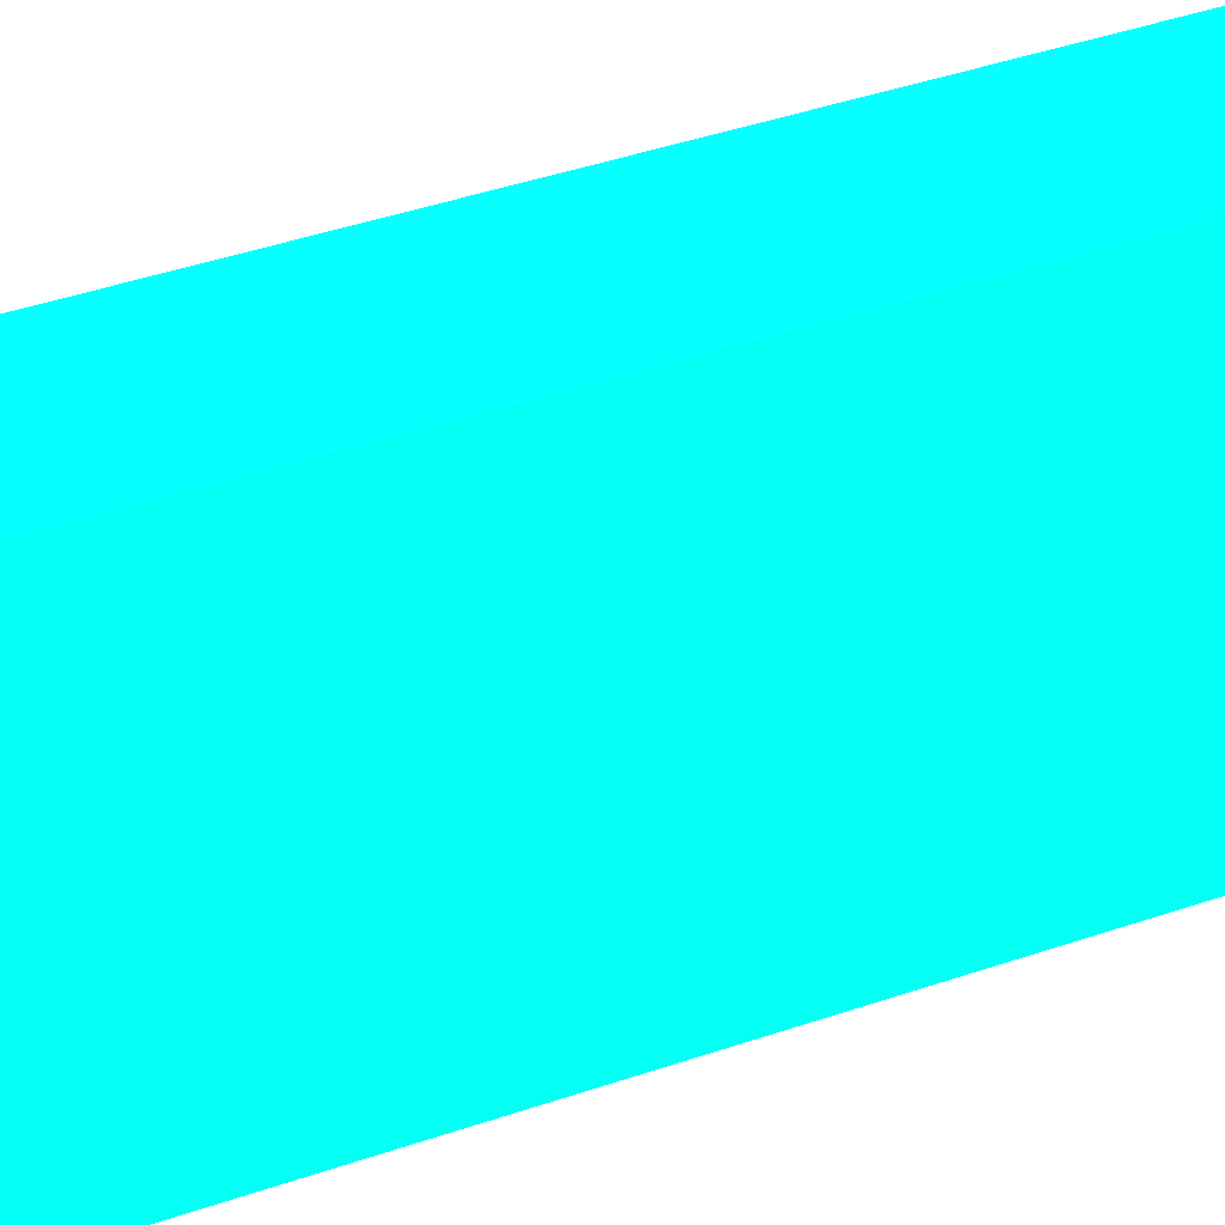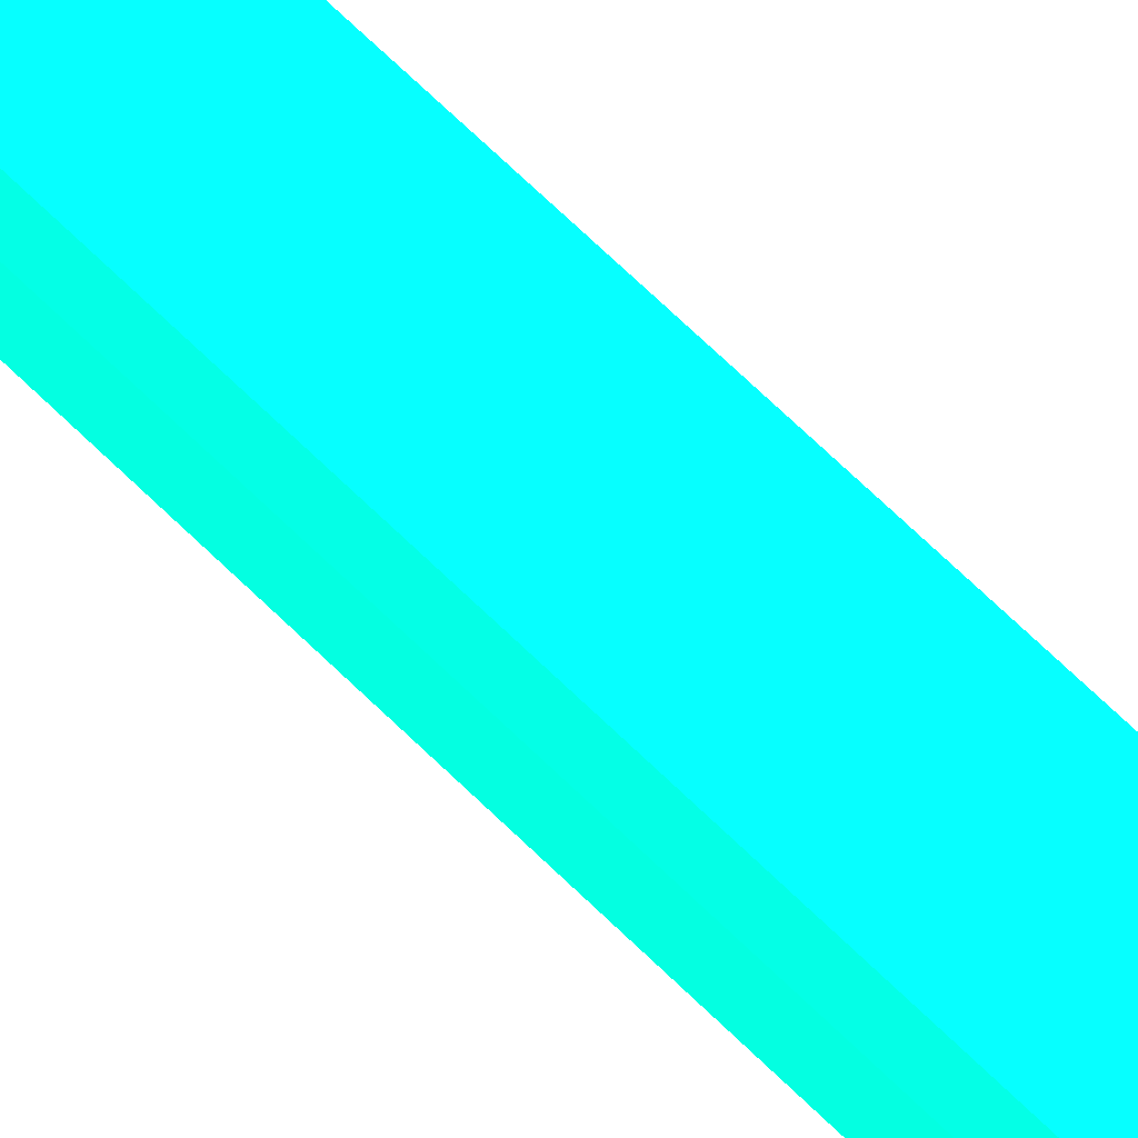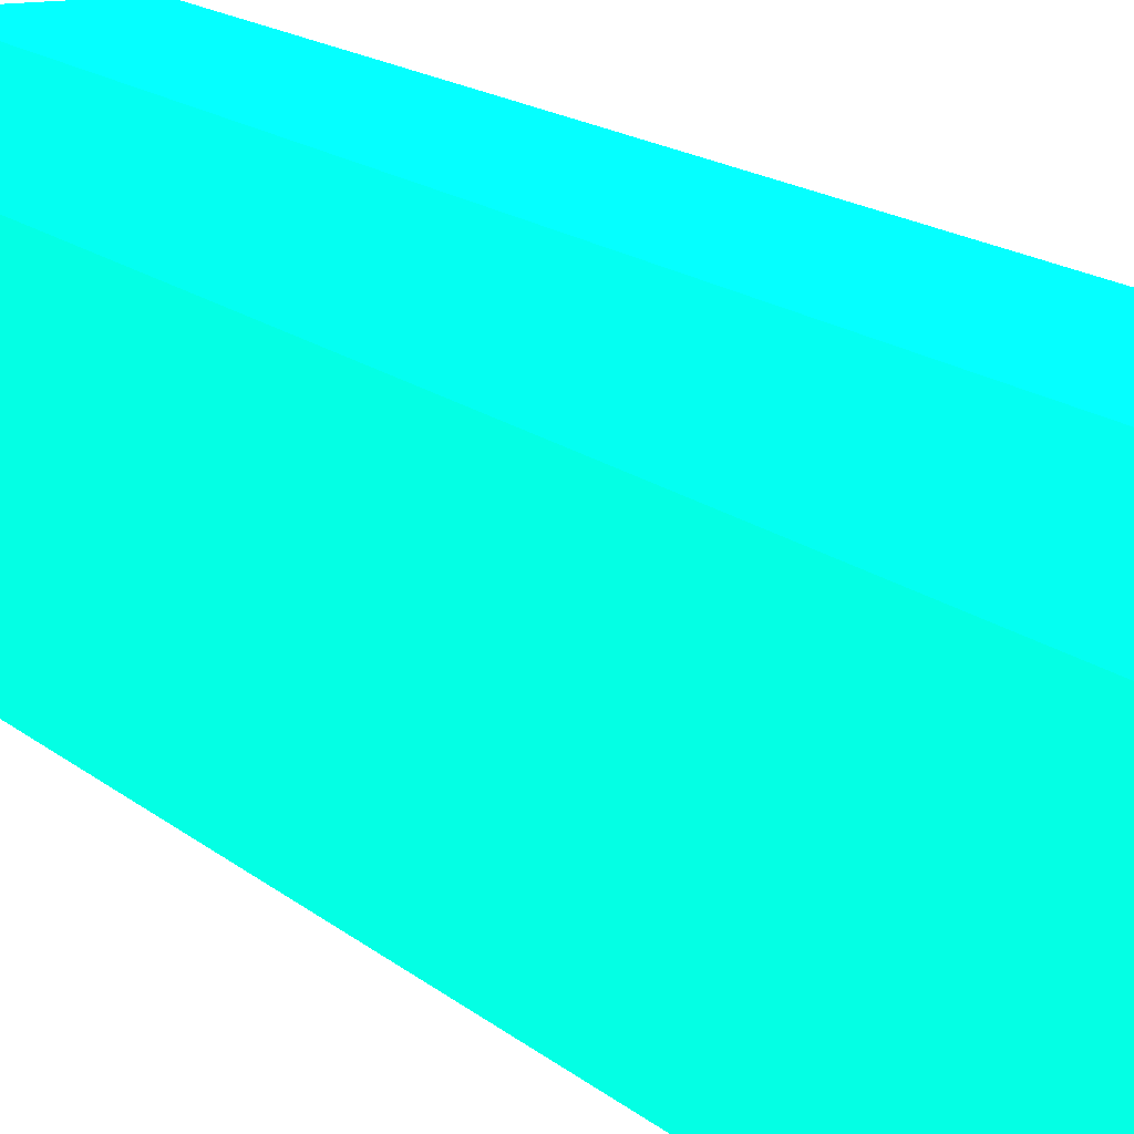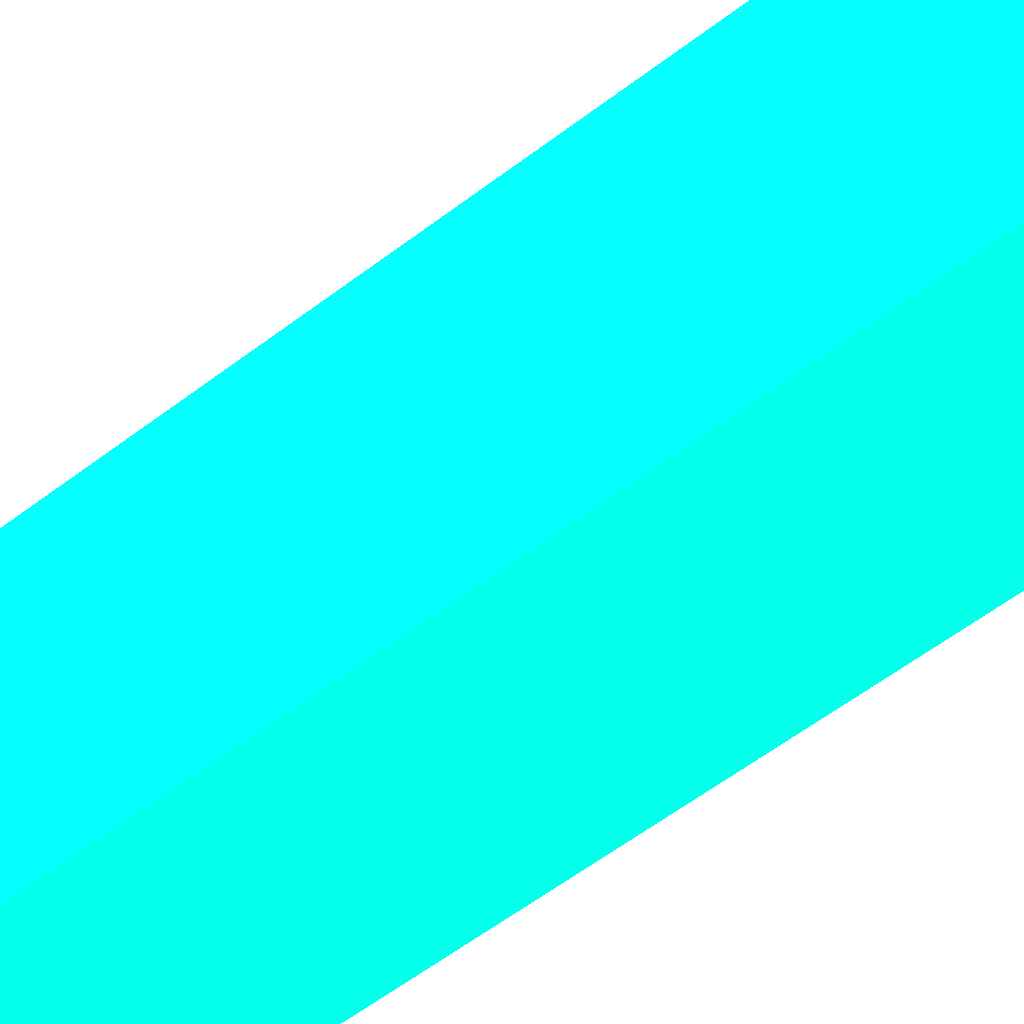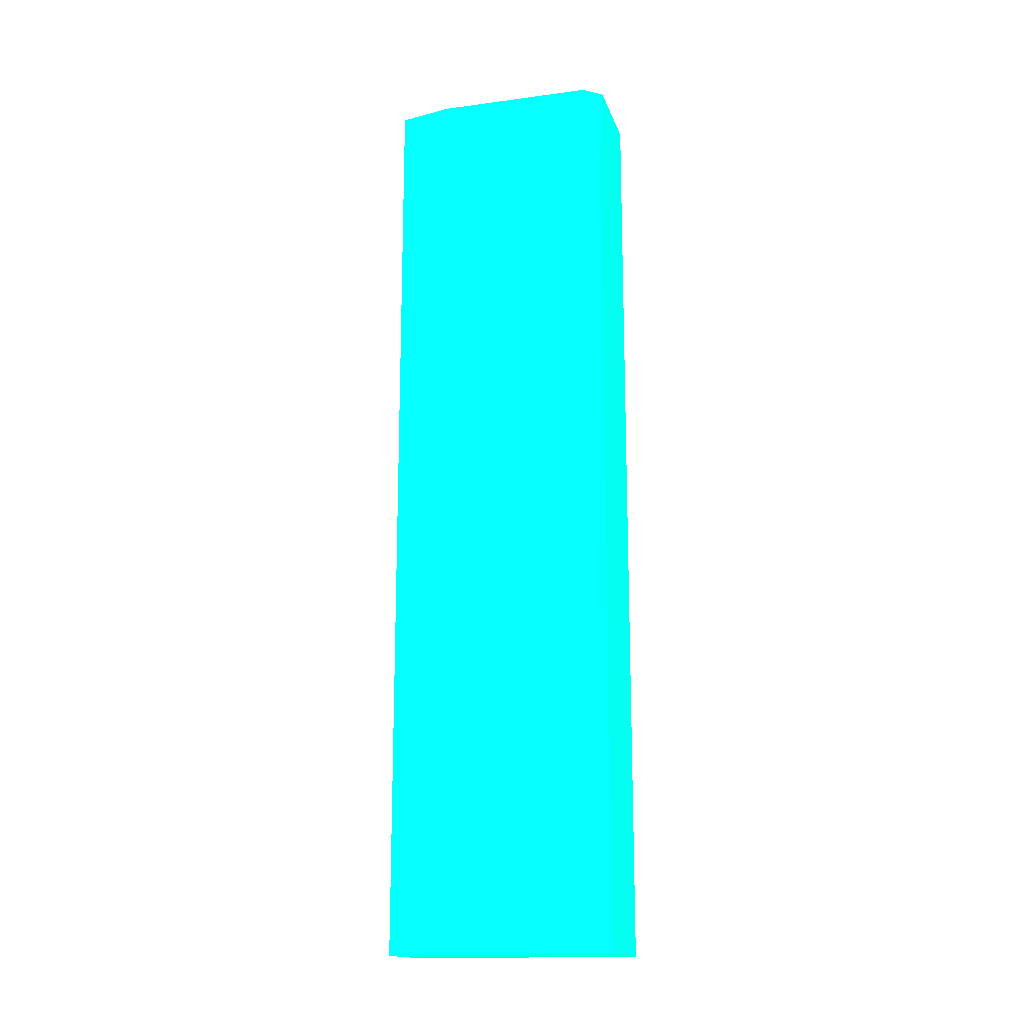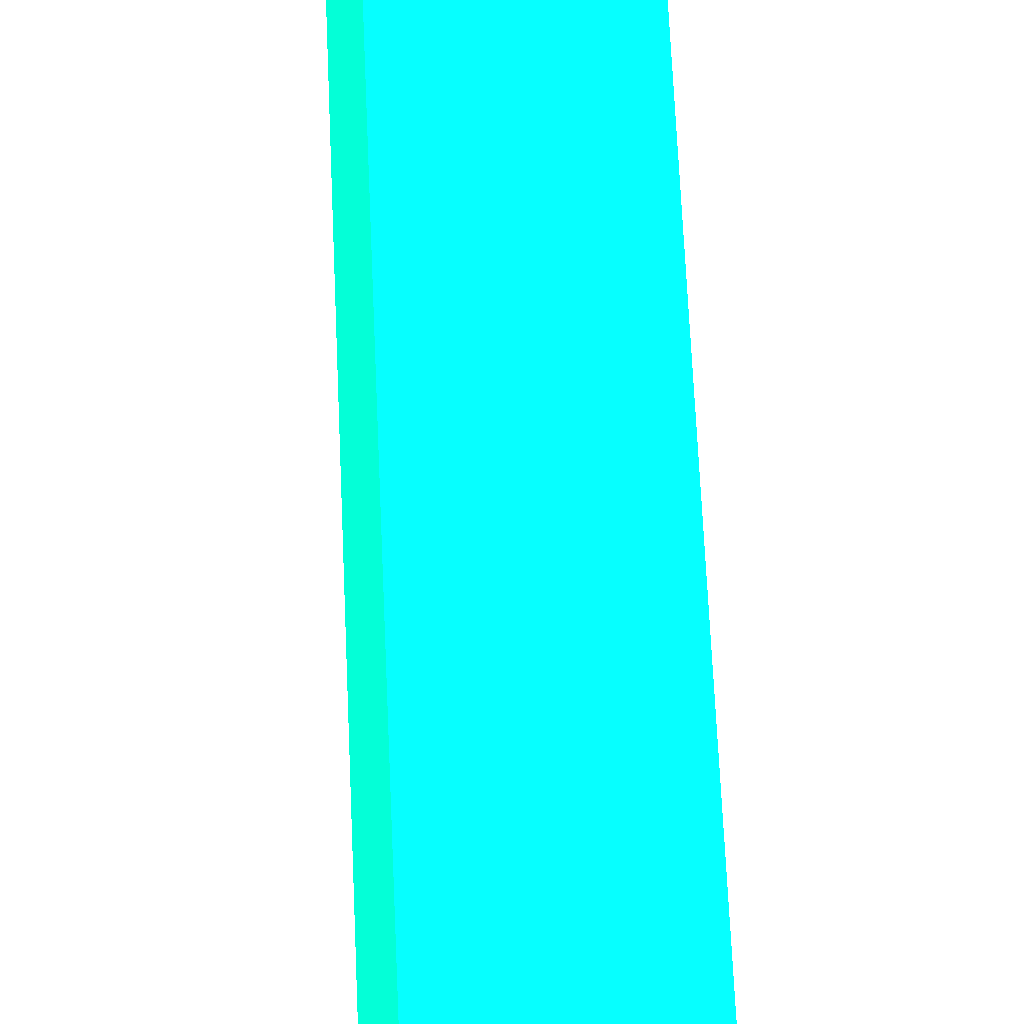
<metadata>
{"format":"obj","ext":"obj","renderer":"f3d","projection":"perspective","resolution":1024,"background":"white","views":[{"elev":34.8,"azim":64.0,"up":"+Y"},{"elev":78.0,"azim":-47.0,"up":"+Y"},{"elev":12.1,"azim":-24.9,"up":"+Y"},{"elev":-51.4,"azim":-49.3,"up":"+Y"},{"elev":-15.9,"azim":-74.5,"up":"+Z"},{"elev":60.2,"azim":-2.4,"up":"+Y"}]}
</metadata>
<code>
v 6.212 0.5548 -12.35 0.01176 0.9882 0.651
v 6.212 1.099 -12.35 0.01176 0.9882 0.651
v 6.55 0.5548 -12.35 0.01176 0.9882 0.651
v 6.212 0.5548 -9.727 0.01176 0.9882 0.651
v 6.25 1.265 -12.35 0.01176 0.9882 0.651
v 6.212 1.099 -9.499 0.01176 0.9882 0.651
v 6.55 1.265 -12.35 0.01176 0.9882 0.651
v 6.55 0.5548 -9.5 0.01176 0.9882 0.651
v 6.258 0.5548 -9.5 0.01176 0.9882 0.651
v 6.212 0.6123 -9.499 0.01176 0.9882 0.651
v 6.25 1.265 -9.499 0.01176 0.9882 0.651
v 6.55 1.265 -9.499 0.01176 0.9882 0.651
v 6.55 1.104 -9.499 0.01176 0.9882 0.651
v 6.55 1.099 -9.499 0.01176 0.9882 0.651
v 6.463 0.8302 -9.499 0.01176 0.9882 0.651
v 6.462 0.8291 -9.499 0.01176 0.9882 0.651
v 6.258 0.6324 -9.499 0.01176 0.9882 0.651
v 6.246 0.6263 -9.499 0.01176 0.9882 0.651
v 6.244 0.6257 -9.499 0.01176 0.9882 0.651
f 1 2 5
f 1 5 7
f 1 7 3
f 1 3 8
f 1 8 9
f 1 9 4
f 1 4 10
f 1 10 6
f 1 6 2
f 2 6 11
f 2 11 5
f 3 7 12
f 3 12 13
f 3 13 8
f 4 9 10
f 5 11 12
f 5 12 7
f 6 10 19
f 6 19 18
f 6 18 17
f 6 17 16
f 6 16 15
f 6 15 14
f 6 14 13
f 6 13 12
f 6 12 11
f 8 13 14
f 8 14 15
f 8 15 16
f 8 16 17
f 8 17 18
f 8 18 19
f 8 19 10
f 8 10 9

</code>
